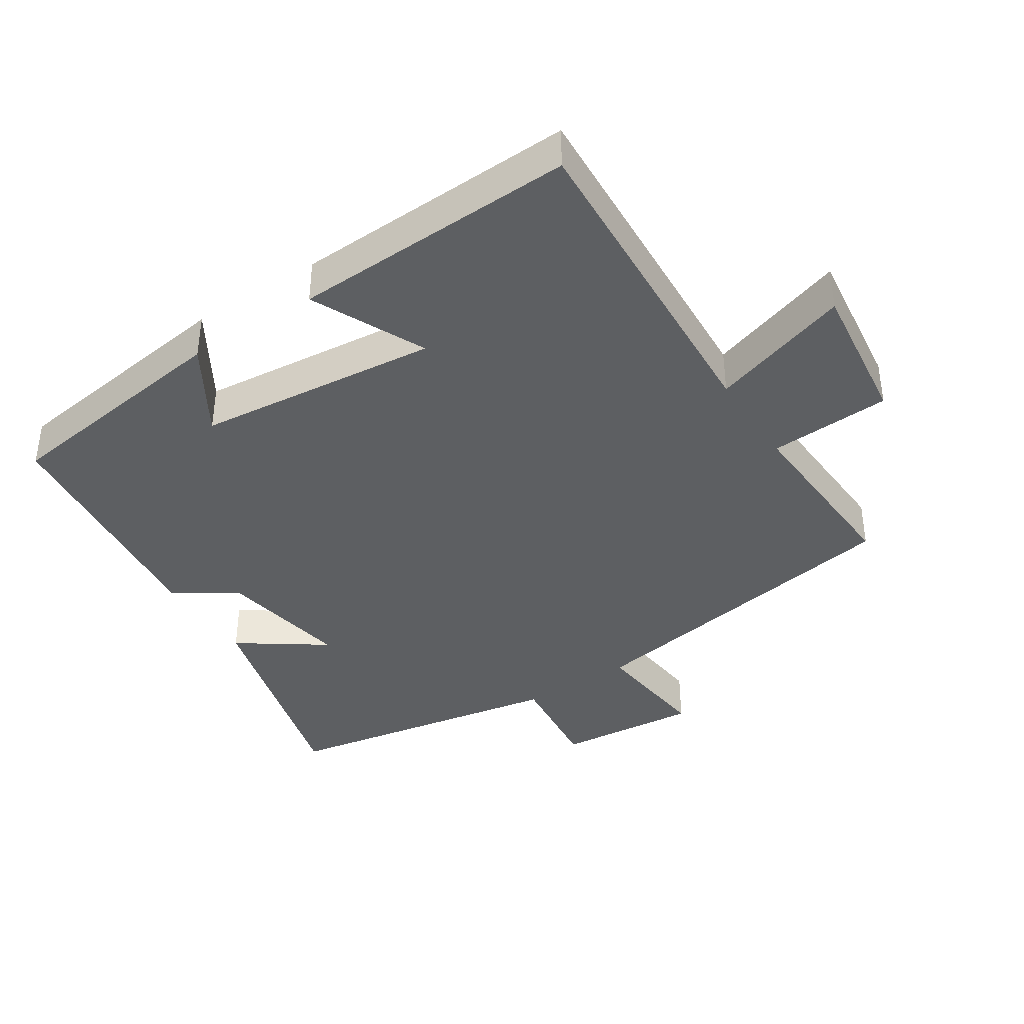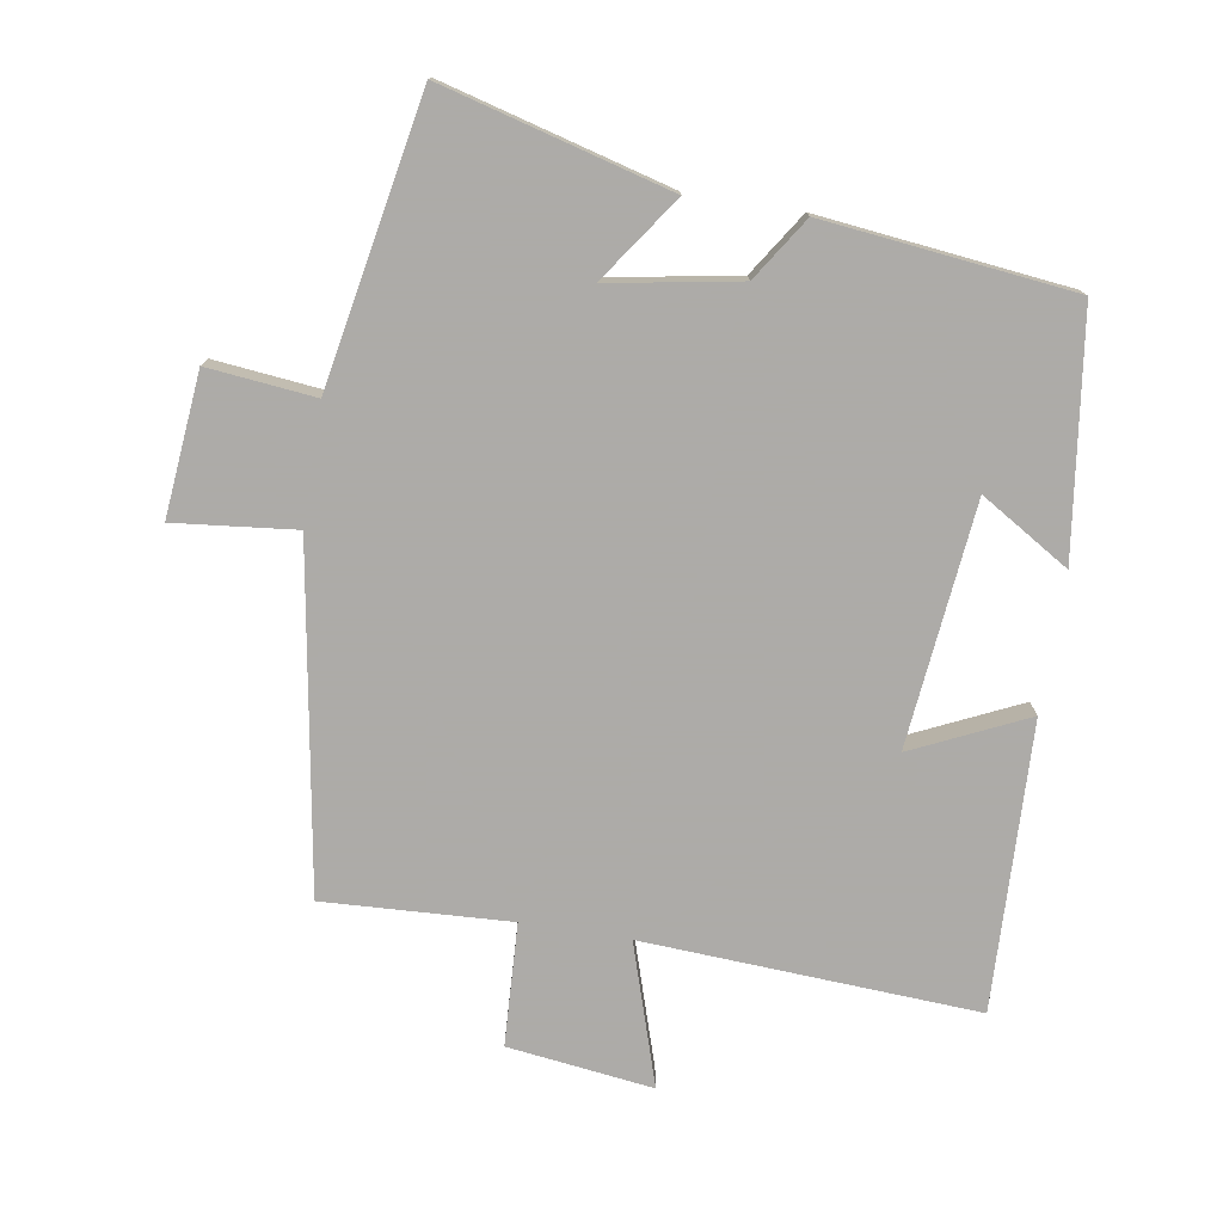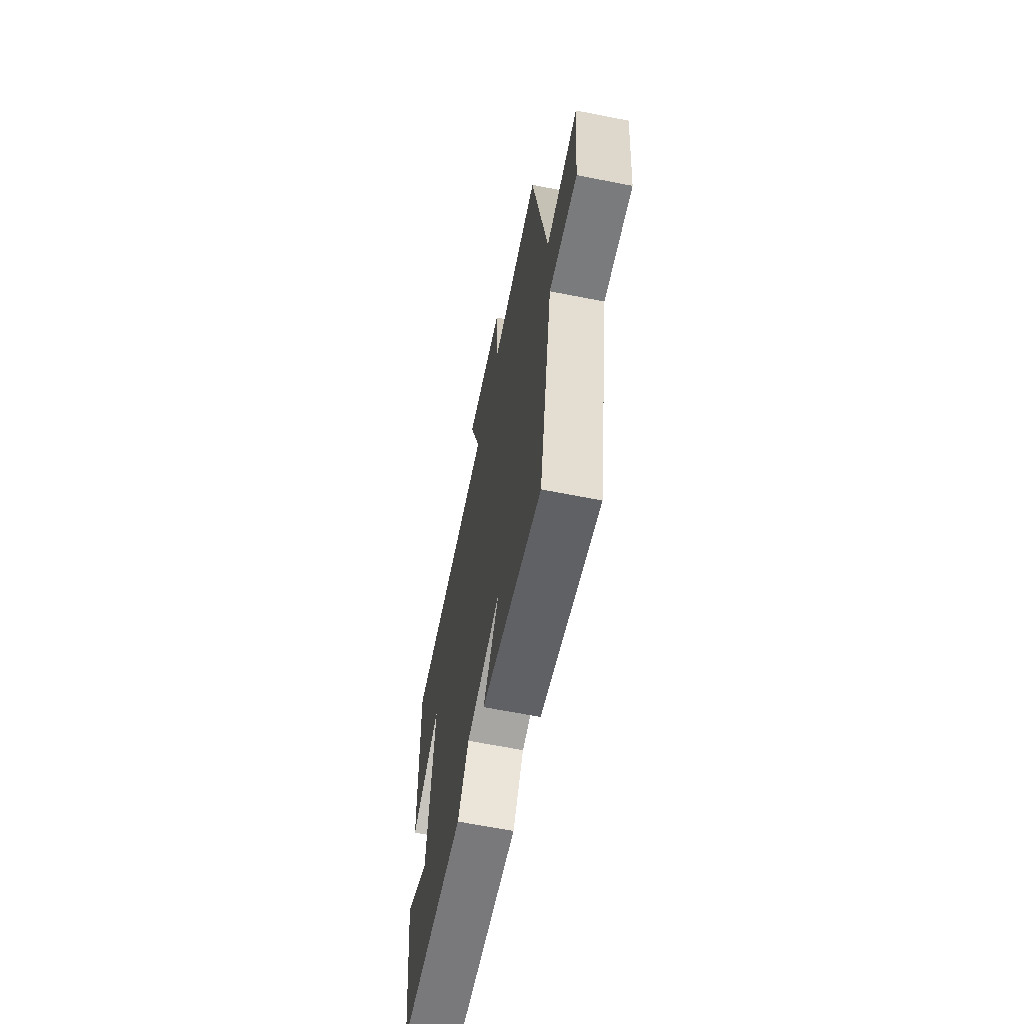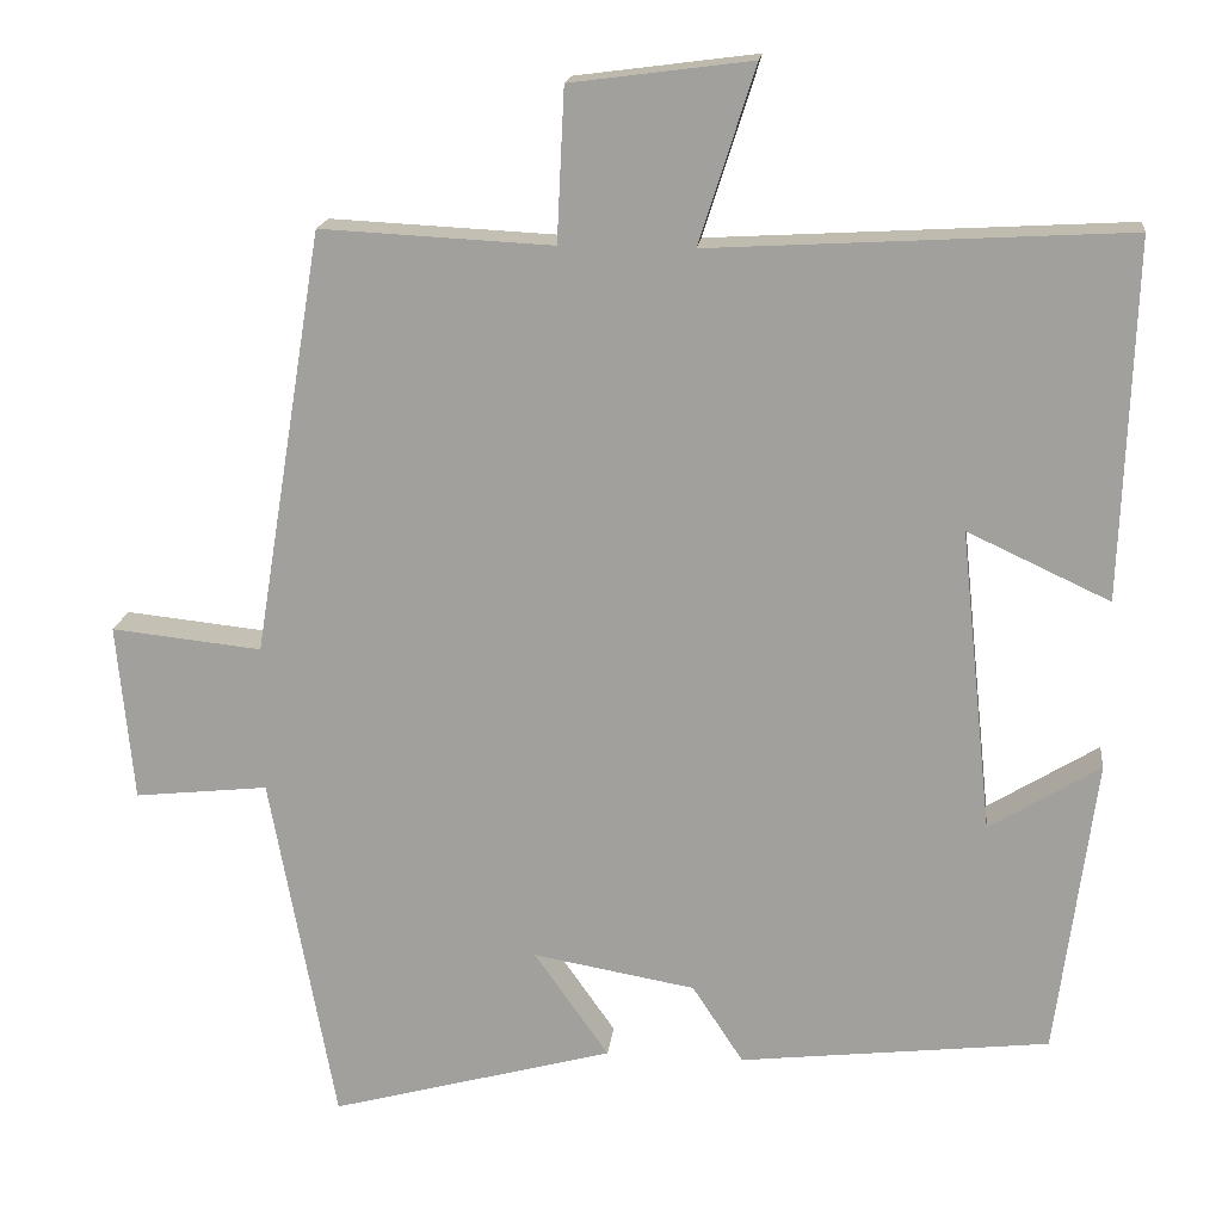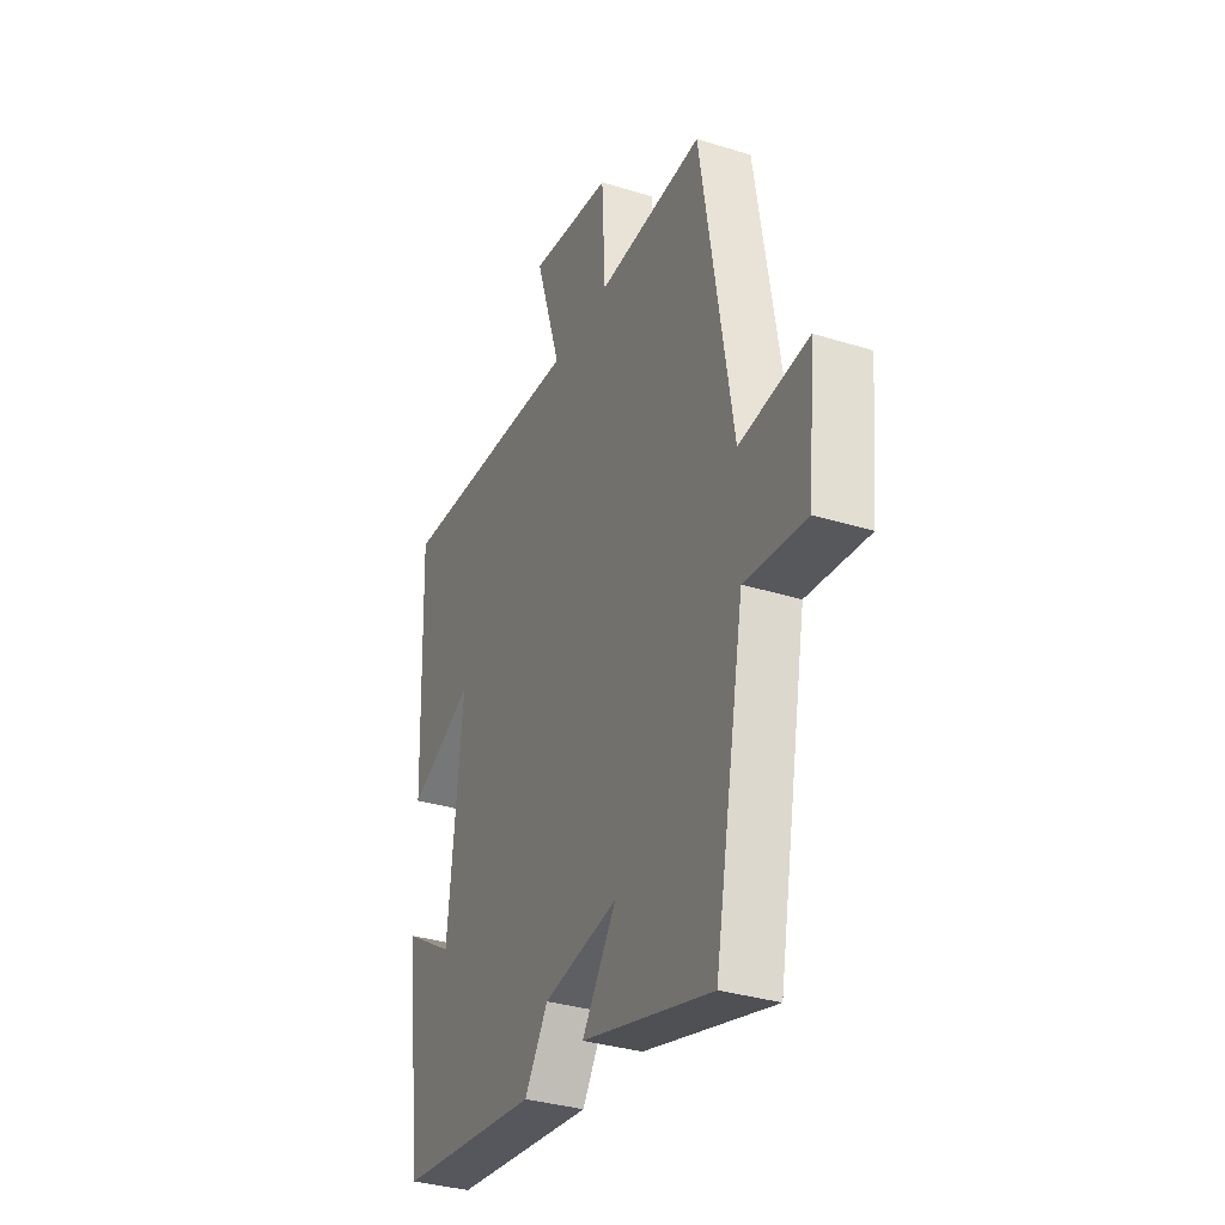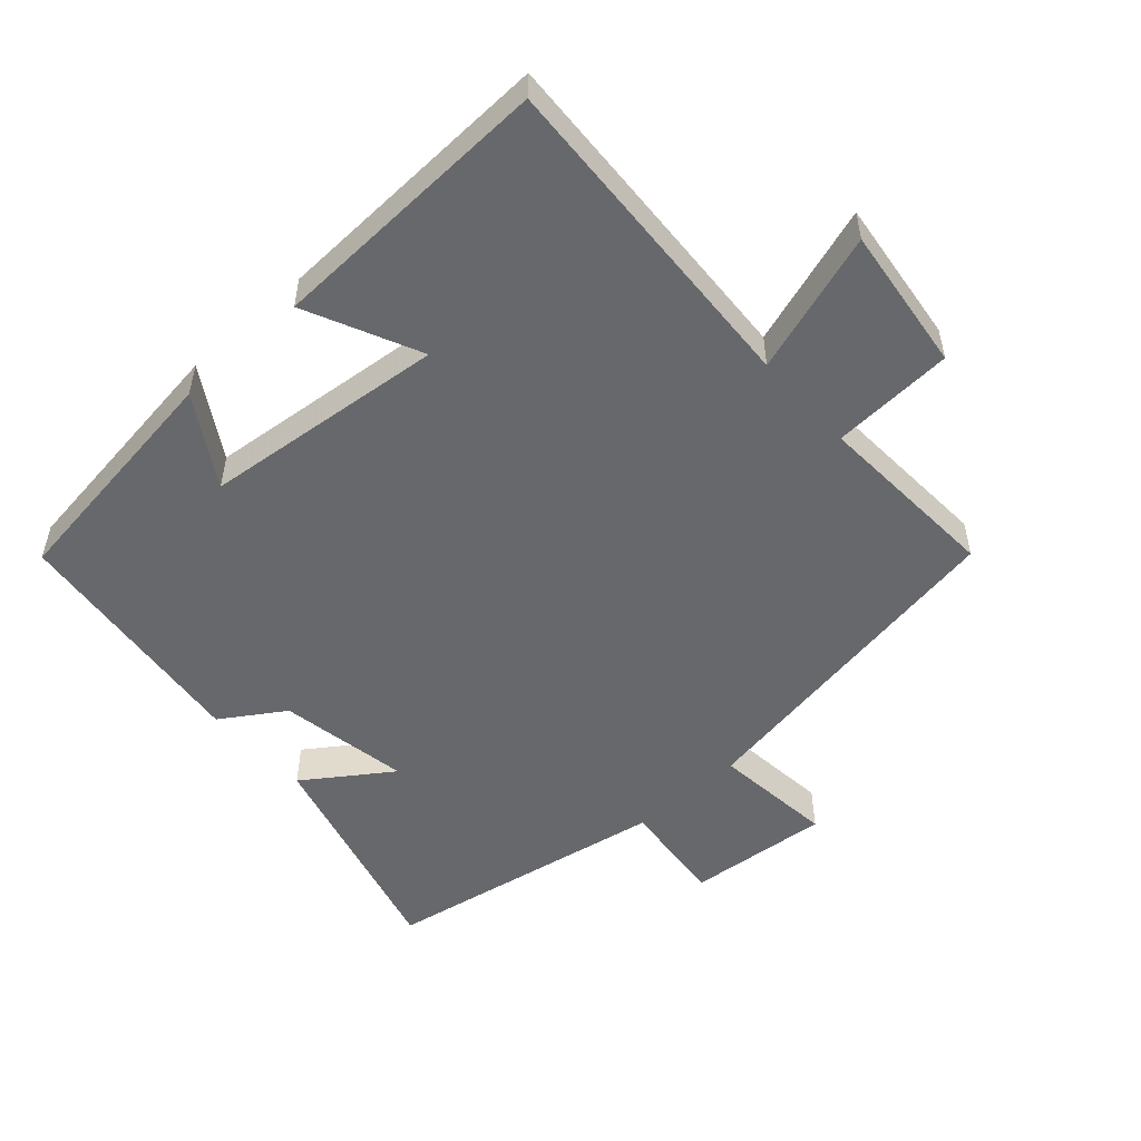
<metadata>
{"format":"obj","ext":"obj","renderer":"f3d","projection":"perspective","resolution":1024,"background":"white","views":[{"elev":-39.5,"azim":-56.8,"up":"+Y"},{"elev":-76.5,"azim":170.8,"up":"+Y"},{"elev":-64.4,"azim":78.7,"up":"+Z"},{"elev":17.2,"azim":-173.5,"up":"+Z"},{"elev":-33.4,"azim":66.9,"up":"+Z"},{"elev":-52.3,"azim":-47.9,"up":"+Y"}]}
</metadata>
<code>
v -0.453 0.07 -0.458
v -0.5 0.07 -0.101
v -0.368 0.07 -0.182
v -0.33 0.07 0.18
v -0.5 0.07 0.101
v -0.515 0.07 0.528
v -0.018 0.07 0.5
v -0.085 0.07 0.71
v 0.131 0.07 0.682
v 0.14 0.07 0.5
v 0.417 0.07 0.514
v 0.5 0.07 0.007
v 0.68 0.07 0.026
v 0.66 0.07 -0.186
v 0.5 0.07 -0.169
v 0.422 0.07 -0.592
v 0.083 0.07 -0.5
v 0.172 0.07 -0.373
v -0.022 0.07 -0.407
v -0.083 0.07 -0.5
v -0.453 0 -0.458
v -0.5 0 -0.101
v -0.368 0 -0.182
v -0.33 0 0.18
v -0.5 0 0.101
v -0.515 0 0.528
v -0.018 0 0.5
v -0.085 0 0.71
v 0.131 0 0.682
v 0.14 0 0.5
v 0.417 0 0.514
v 0.5 0 0.007
v 0.68 0 0.026
v 0.66 0 -0.186
v 0.5 0 -0.169
v 0.422 0 -0.592
v 0.083 0 -0.5
v 0.172 0 -0.373
v -0.022 0 -0.407
v -0.083 0 -0.5
f 19 20 1 2
f 15 16 17 18
f 15 18 19
f 12 13 14 15
f 10 11 12 15
f 10 15 19
f 7 8 9 10
f 7 10 19
f 4 5 6 7
f 3 4 7 19
f 2 3 19
f 22 21 40 39
f 38 37 36 35
f 39 38 35
f 35 34 33 32
f 35 32 31 30
f 39 35 30
f 30 29 28 27
f 39 30 27
f 27 26 25 24
f 39 27 24 23
f 39 23 22
f 1 21 22 2
f 2 22 23 3
f 3 23 24 4
f 4 24 25 5
f 5 25 26 6
f 6 26 27 7
f 7 27 28 8
f 8 28 29 9
f 9 29 30 10
f 10 30 31 11
f 11 31 32 12
f 12 32 33 13
f 13 33 34 14
f 14 34 35 15
f 15 35 36 16
f 16 36 37 17
f 17 37 38 18
f 18 38 39 19
f 19 39 40 20
f 20 40 21 1

</code>
